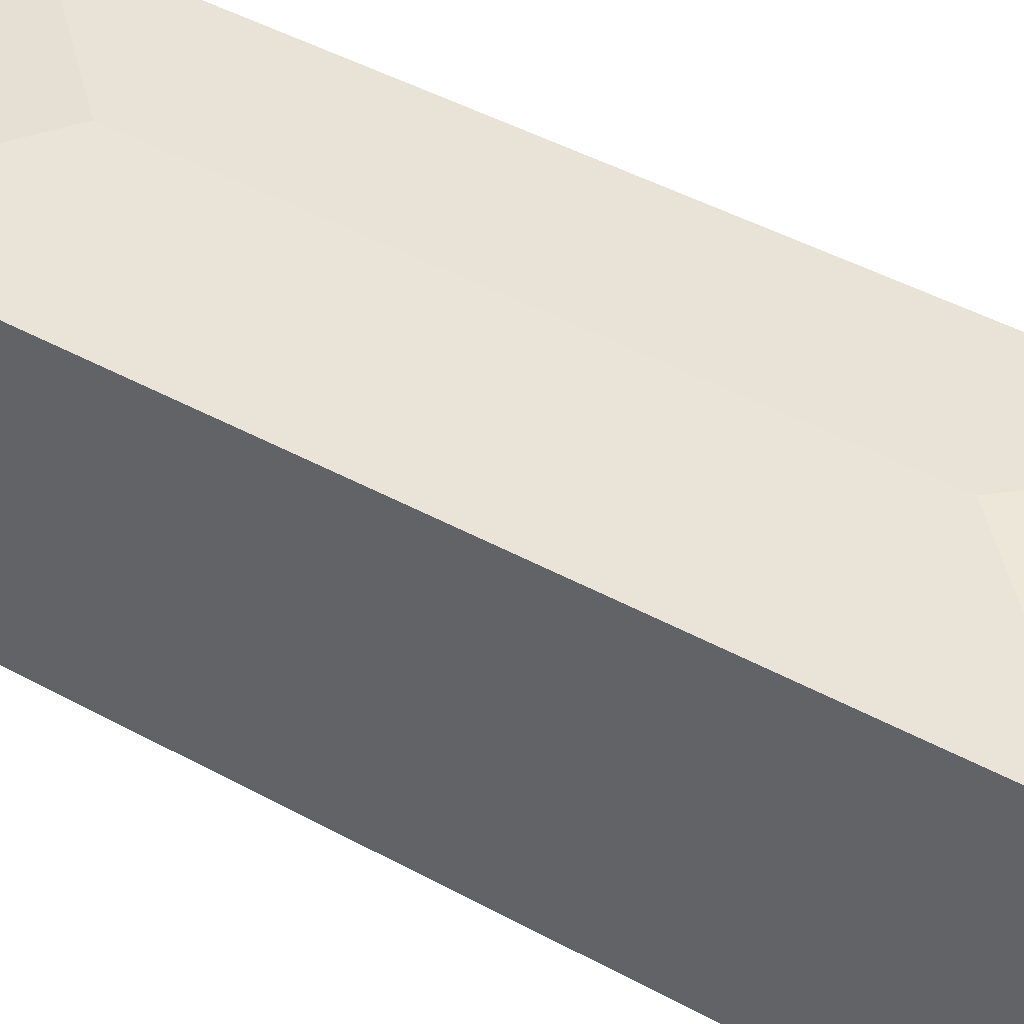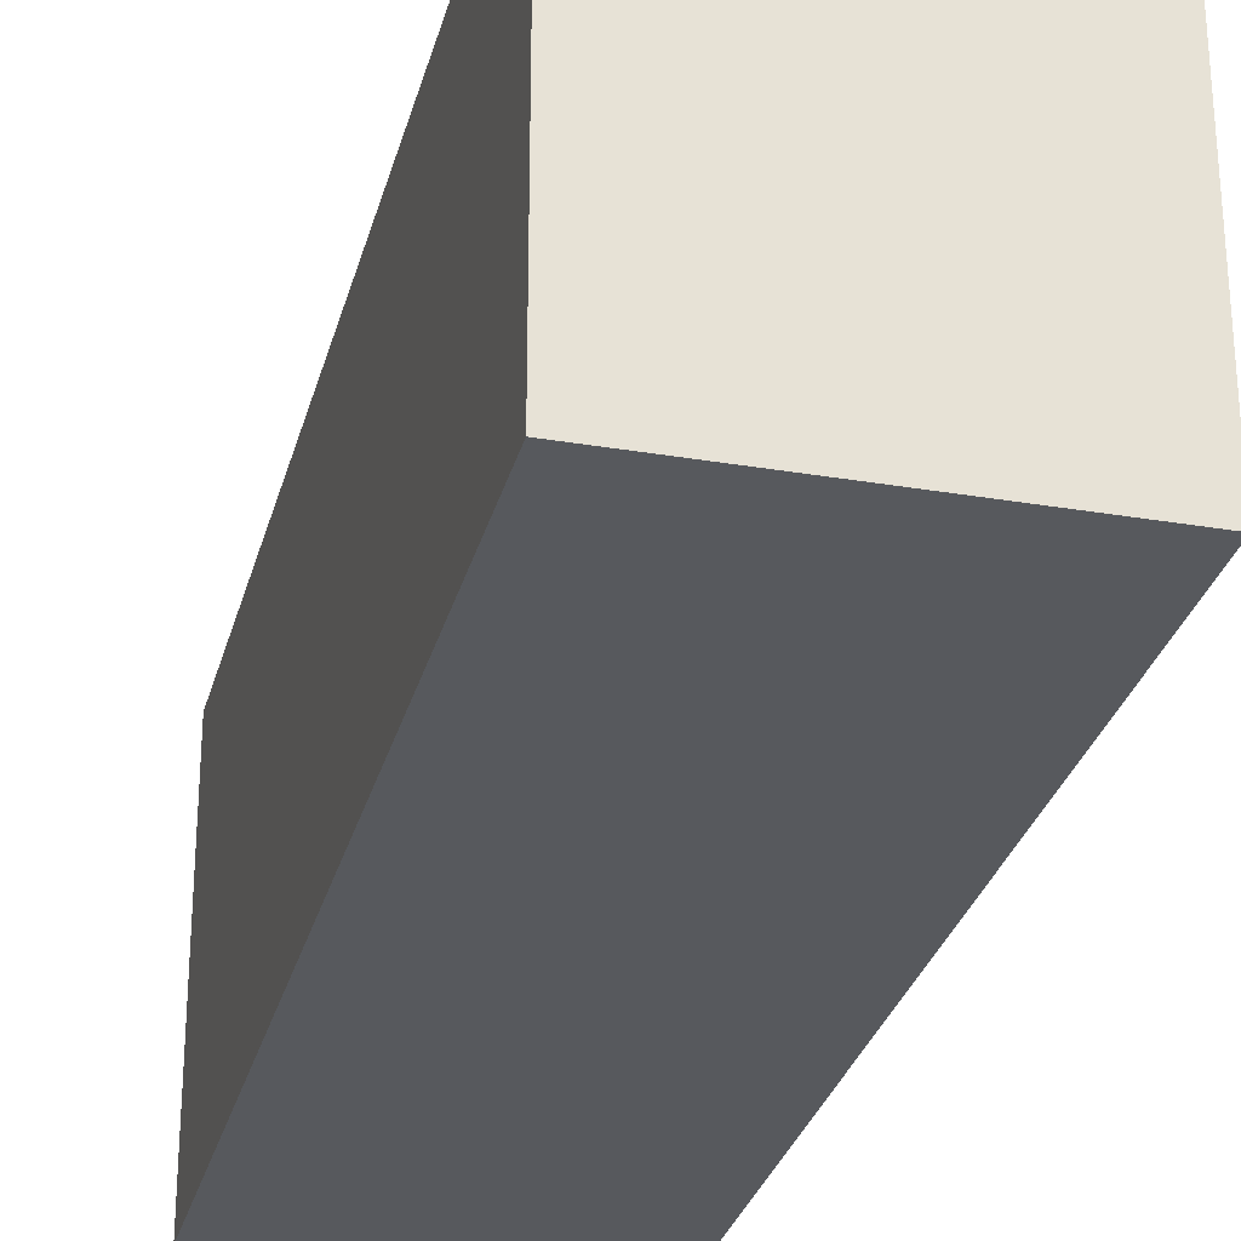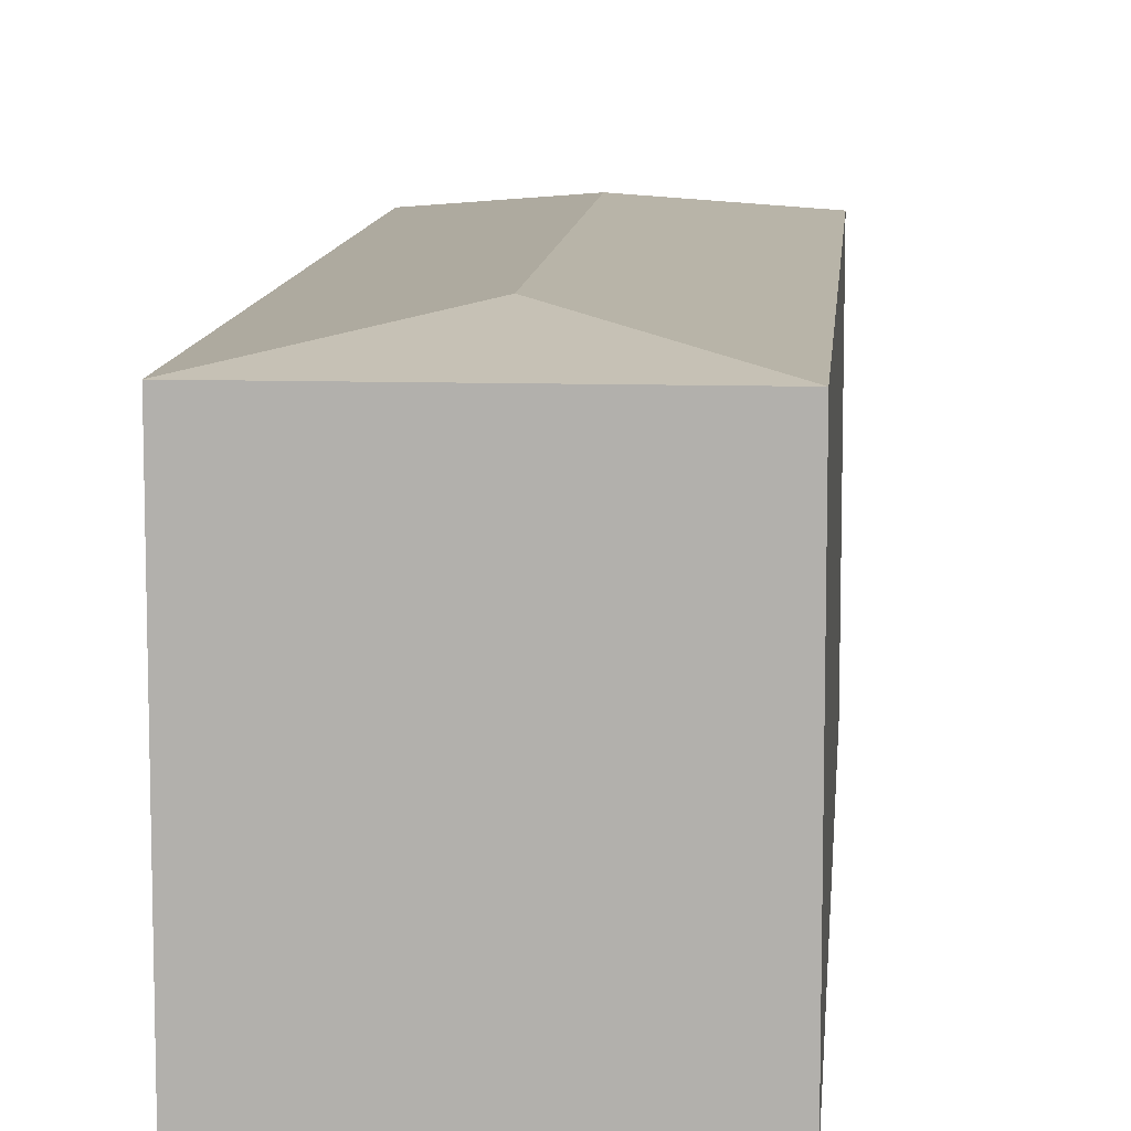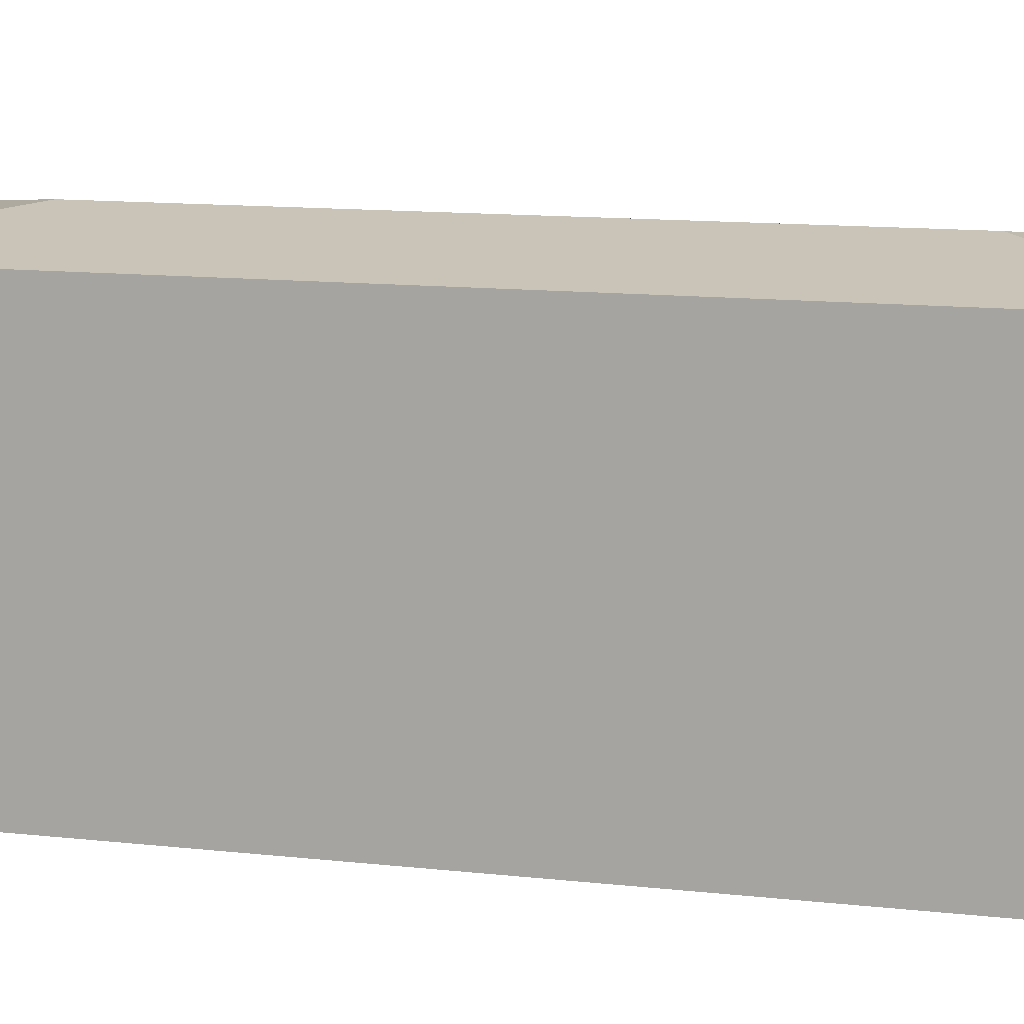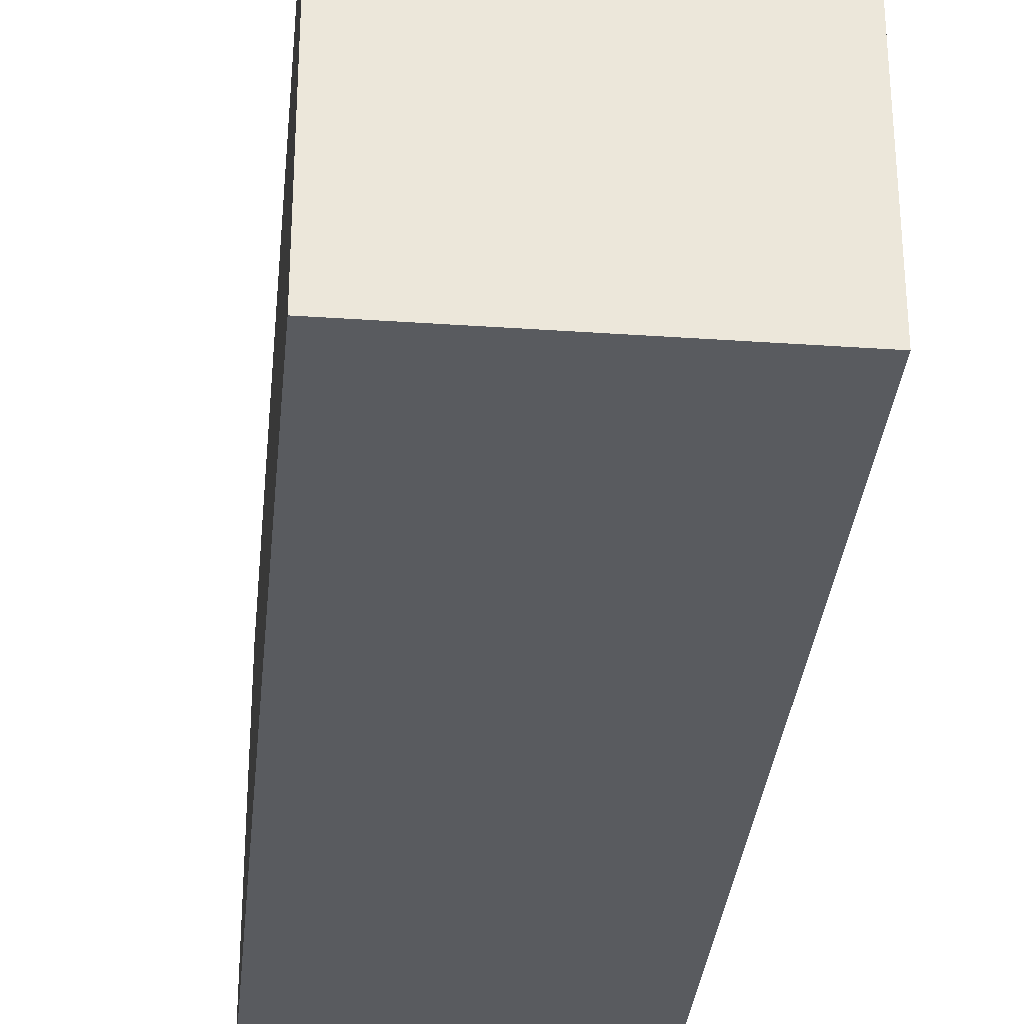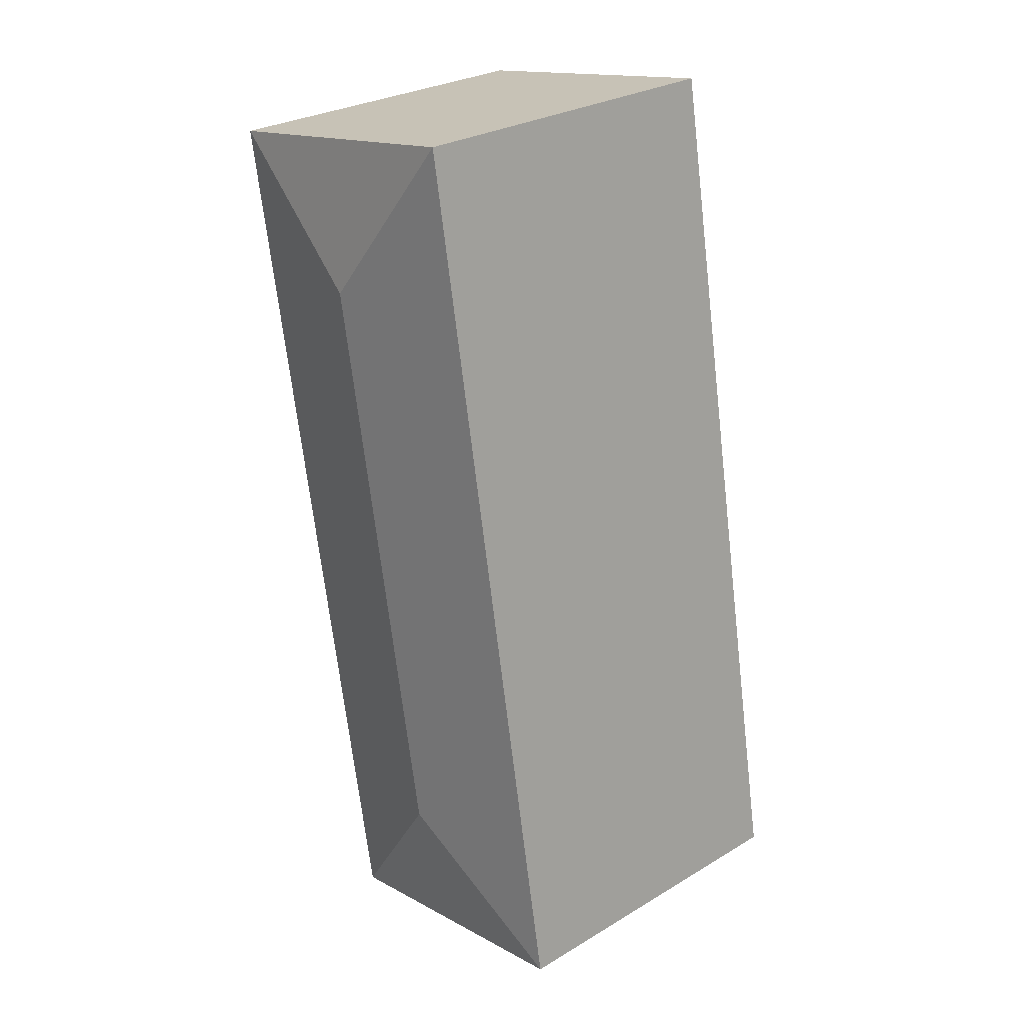
<metadata>
{"format":"obj","ext":"obj","renderer":"f3d","projection":"perspective","resolution":1024,"background":"white","views":[{"elev":47.9,"azim":131.2,"up":"+Y"},{"elev":-29.5,"azim":-4.1,"up":"+Y"},{"elev":10.2,"azim":-165.4,"up":"+Y"},{"elev":11.9,"azim":115.4,"up":"+Y"},{"elev":-32.7,"azim":-175.5,"up":"+Y"},{"elev":28.3,"azim":-131.9,"up":"+Z"}]}
</metadata>
<code>
v  6.648 14.07 4.656
v  17.24 13.19 31.69
v  11.3 13.19 -1.992
v  10.59 14.07 27.03
v  5.934 13.19 33.68
v  11.06 13.19 -1.95
v  0 13.19 8.074e-16
v  11.3 1.22e-16 -1.992
v  0 0 0
v  11.06 1.194e-16 -1.95
v  5.934 -2.062e-15 33.68
v  17.24 -1.94e-15 31.69
g defaultobject
f 1 2 3
f 2 1 4
f 4 5 2
f 6 1 3
f 1 6 7
f 4 7 5
f 7 4 1
f 8 6 3
f 6 8 7
f 7 8 9
f 9 8 10
f 9 5 7
f 5 9 11
f 11 2 5
f 2 11 12
f 12 3 2
f 3 12 8
f 10 11 9
f 11 10 8
f 11 8 12

</code>
